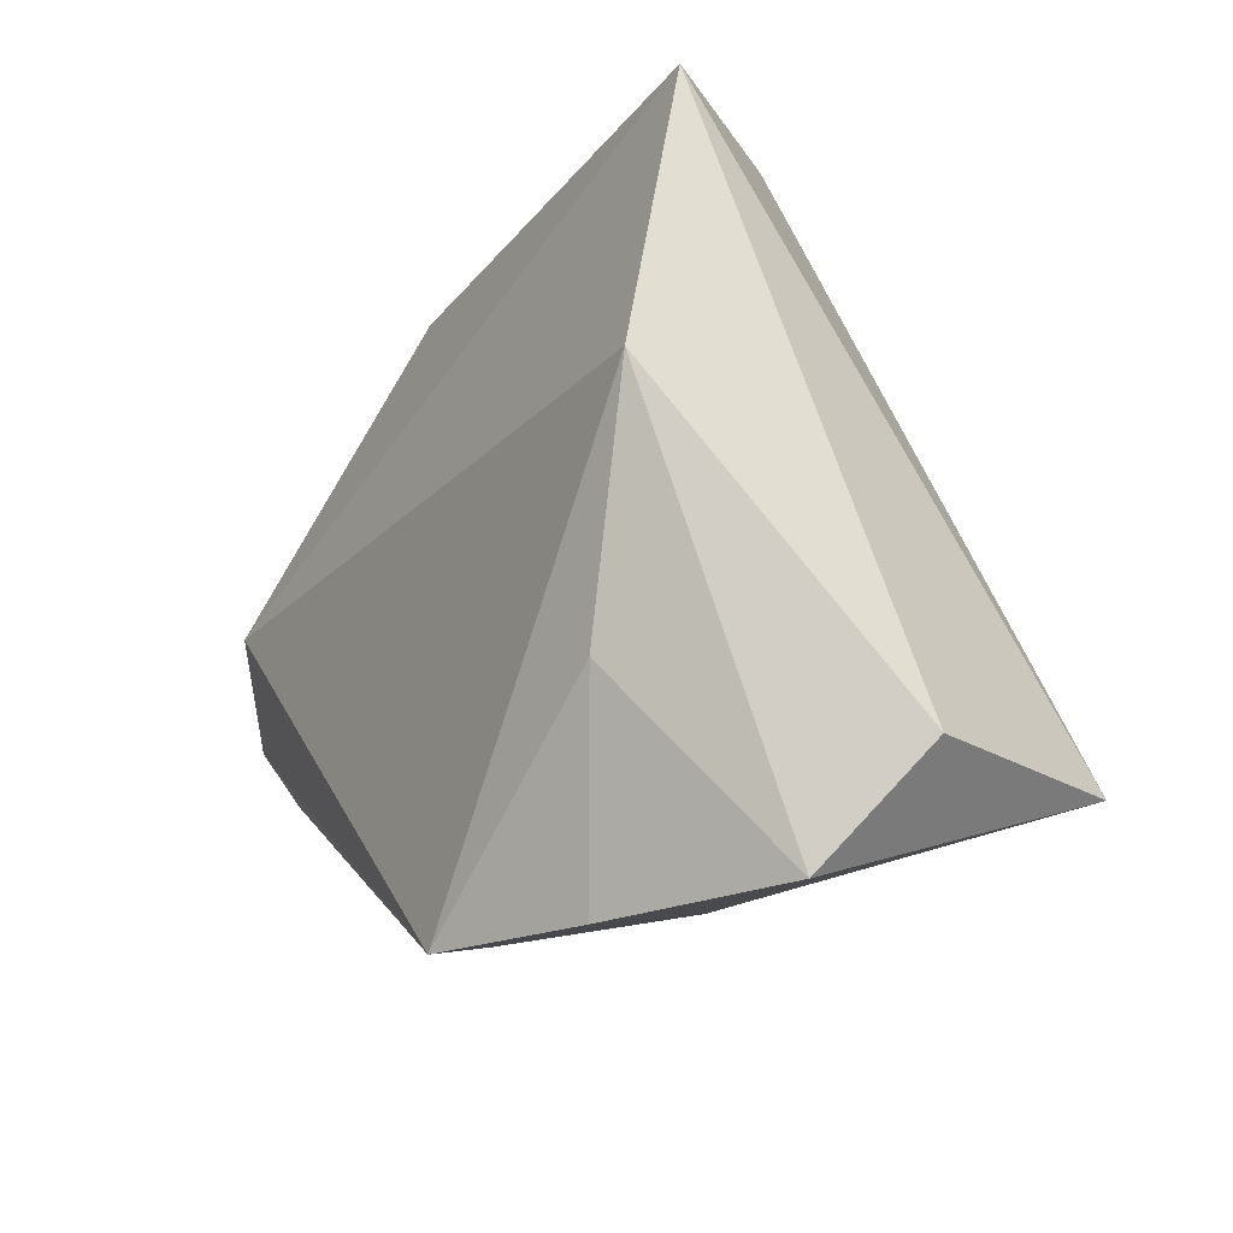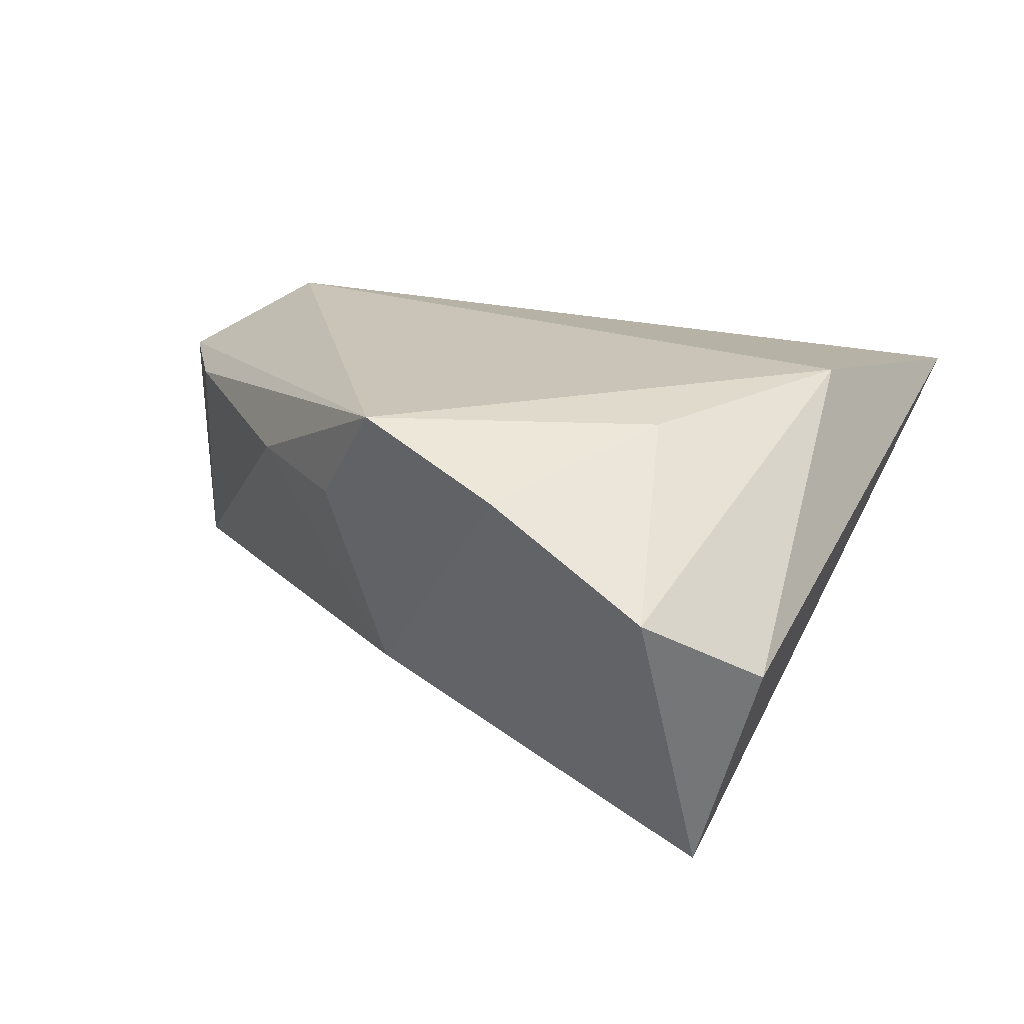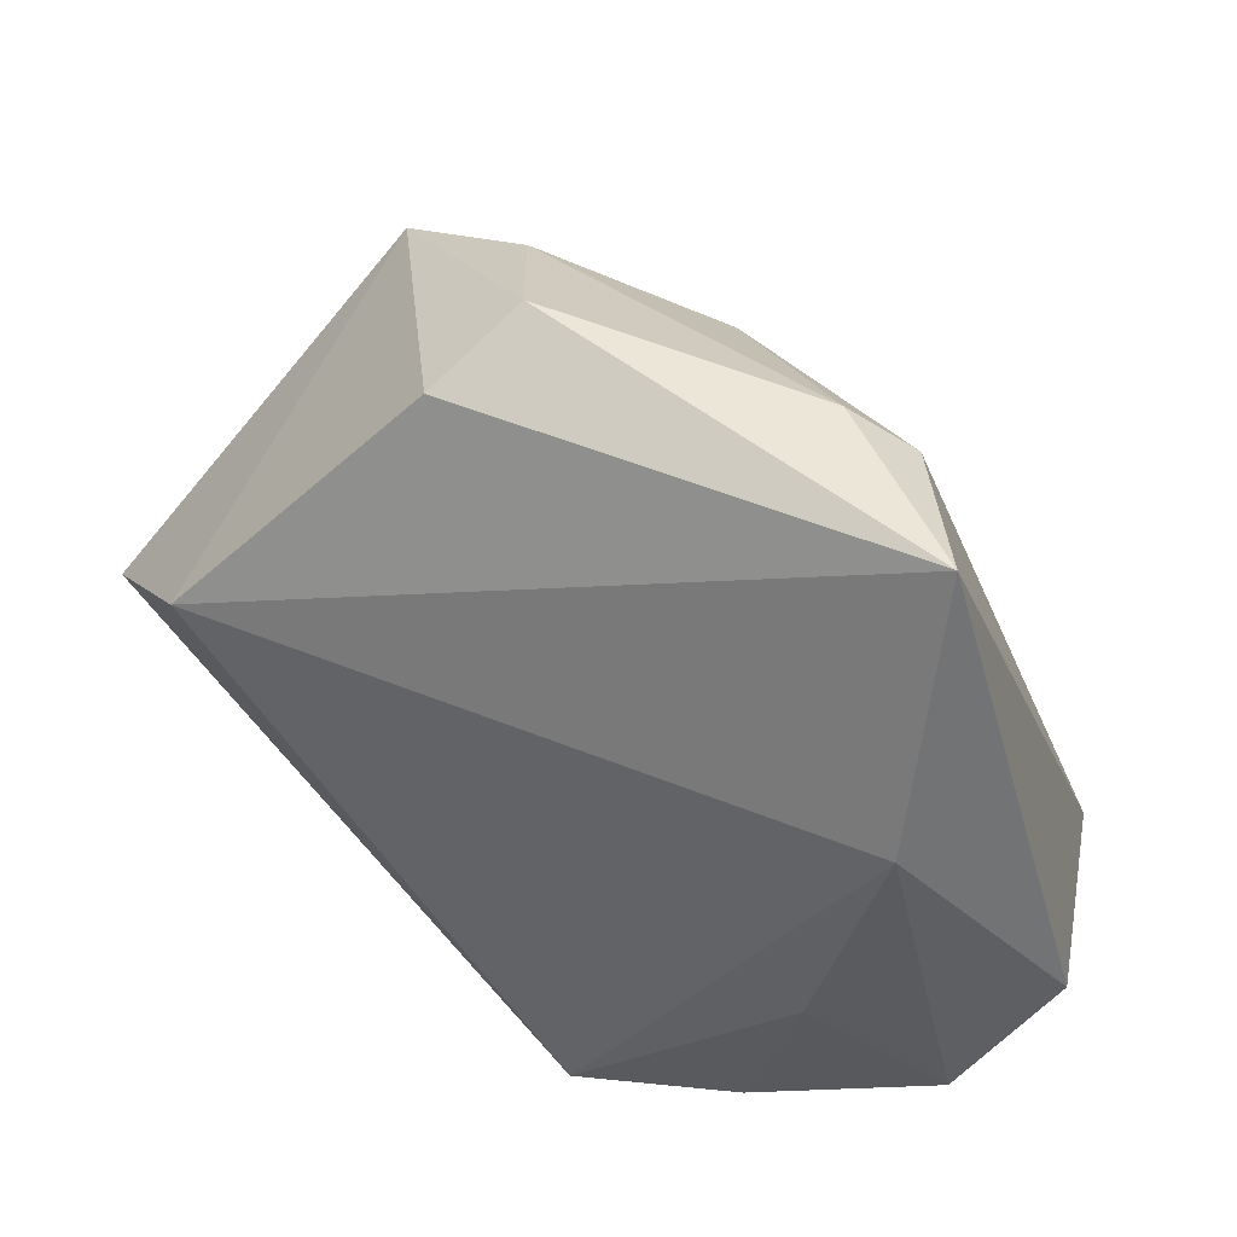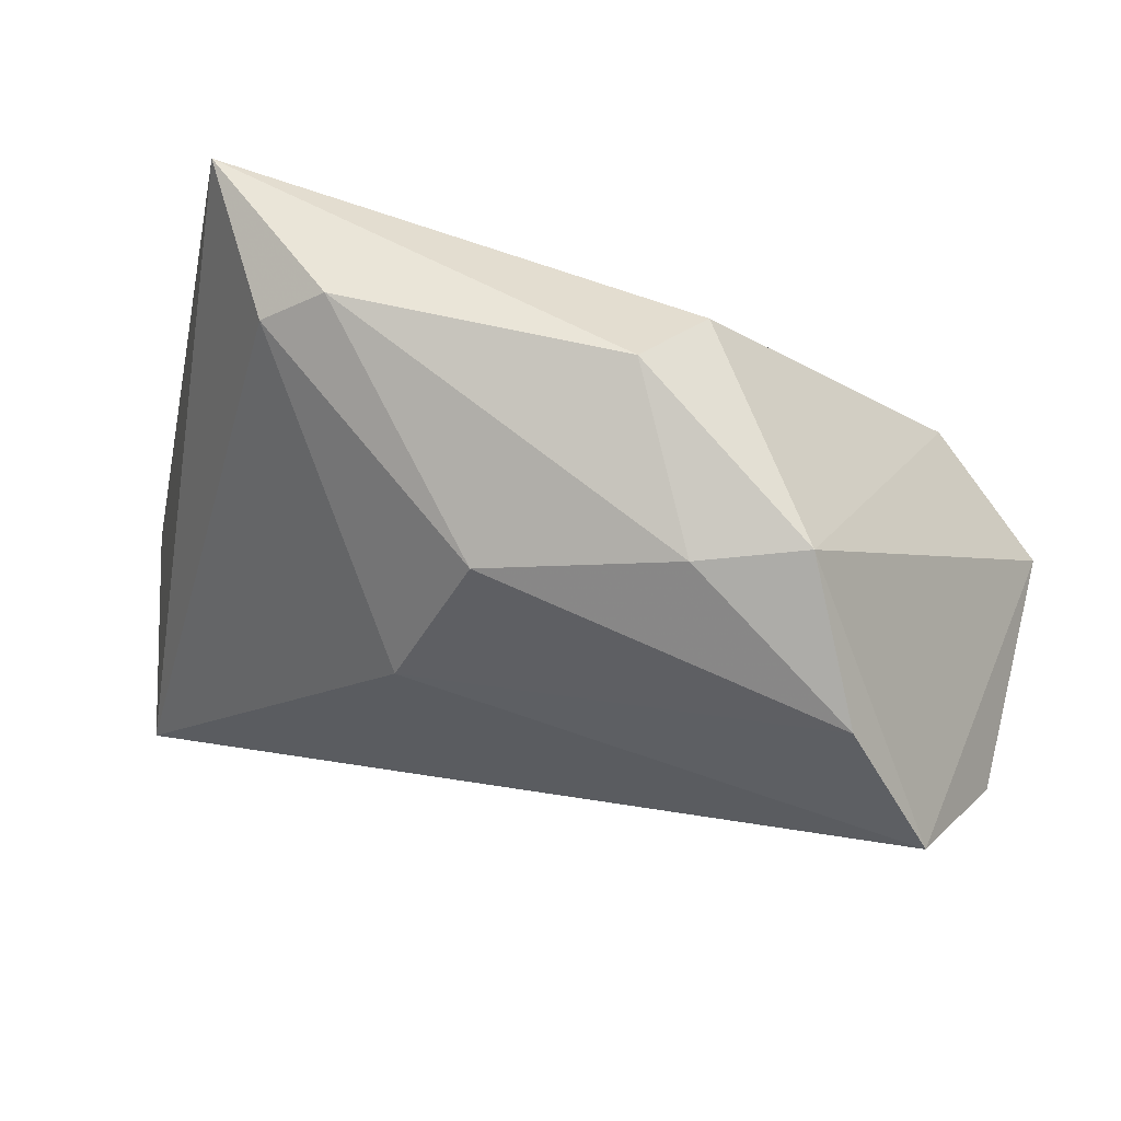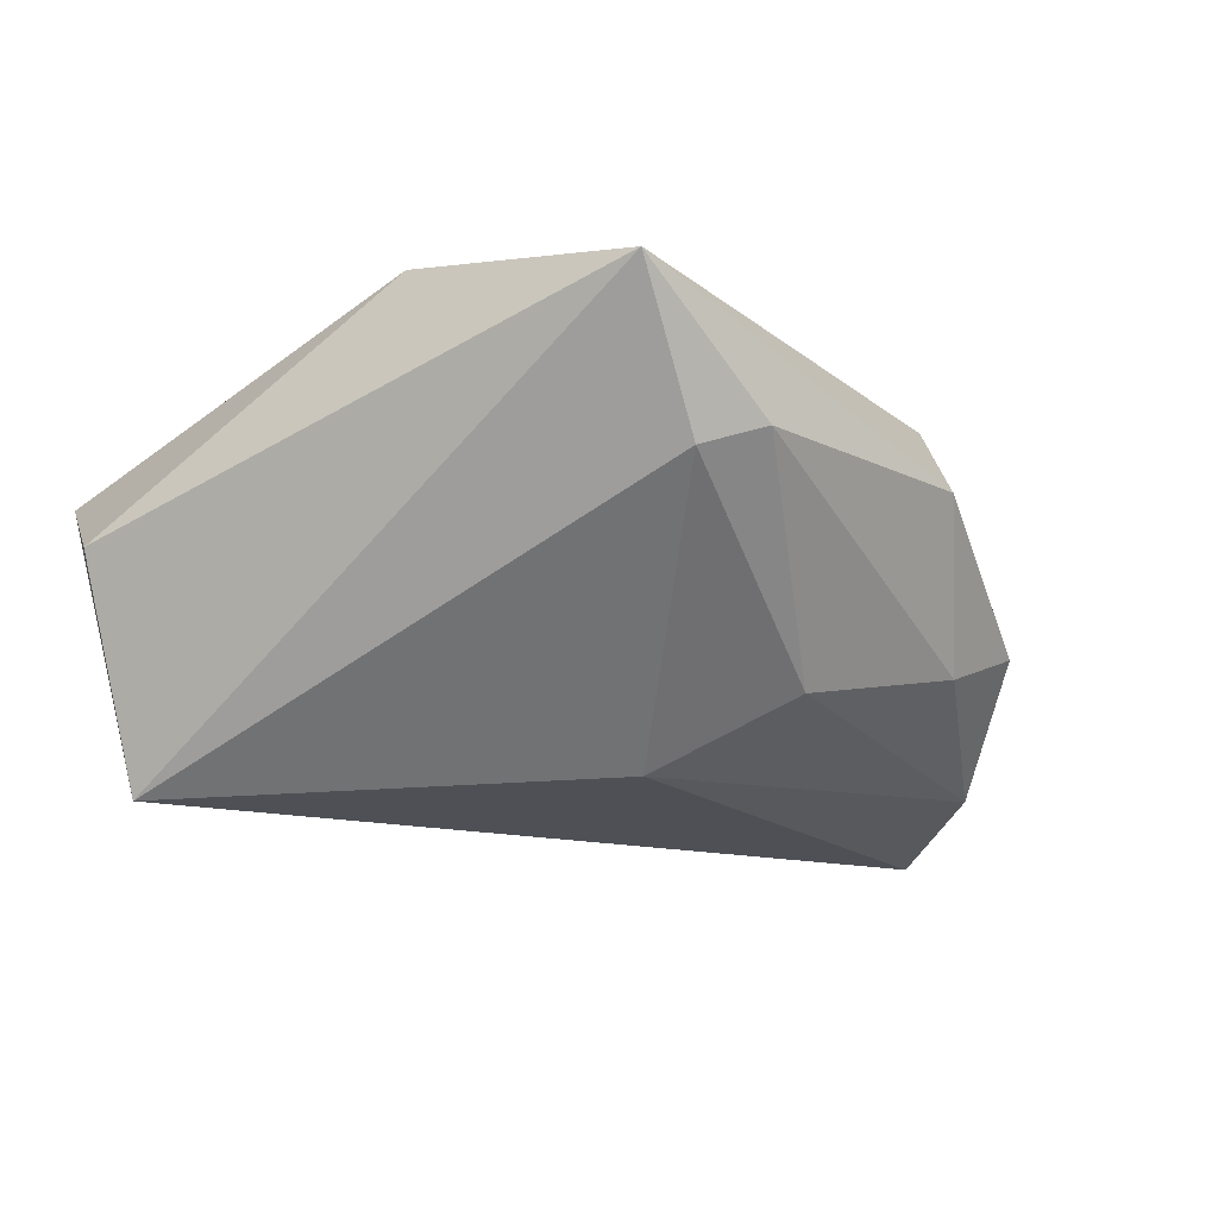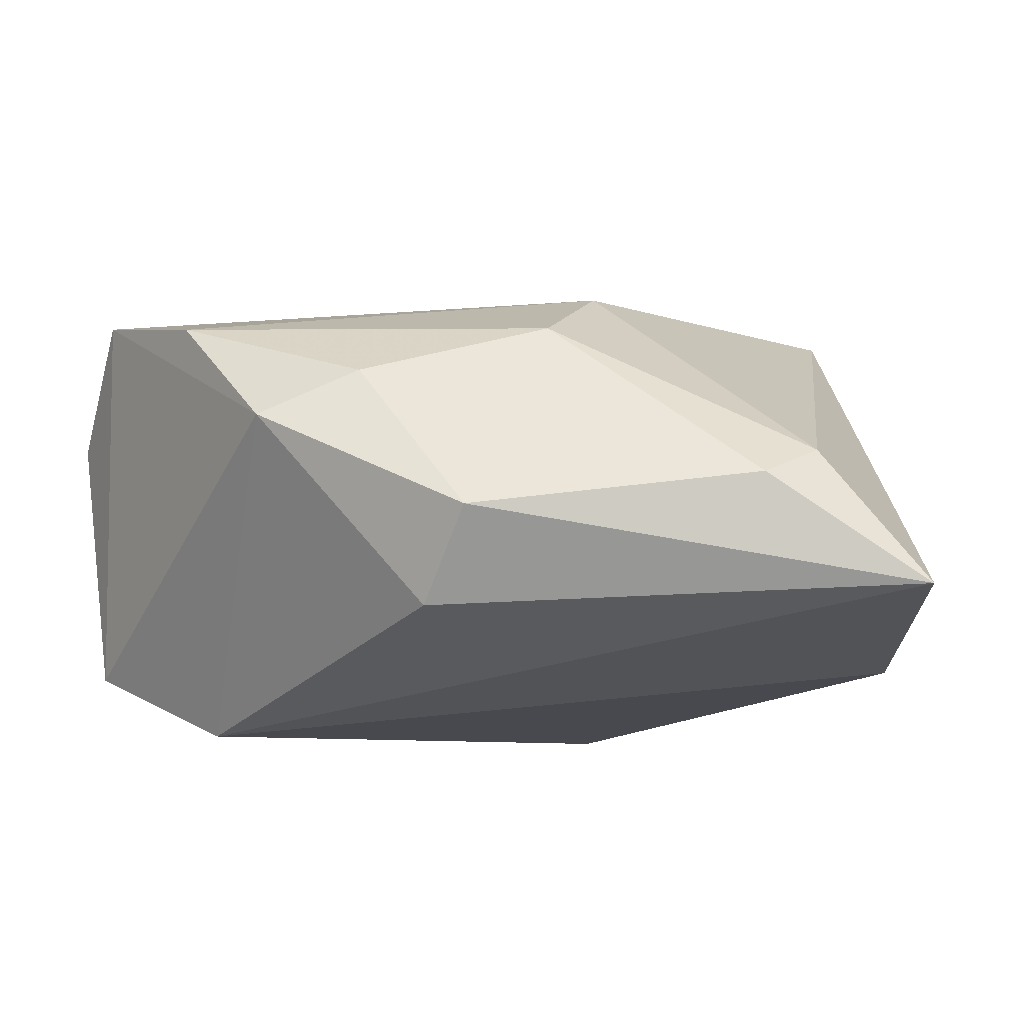
<metadata>
{"format":"obj","ext":"obj","renderer":"f3d","projection":"perspective","resolution":1024,"background":"white","views":[{"elev":-21.1,"azim":58.5,"up":"+Y"},{"elev":20.0,"azim":34.6,"up":"+Z"},{"elev":38.6,"azim":29.3,"up":"+Y"},{"elev":68.3,"azim":-164.2,"up":"+Y"},{"elev":-14.4,"azim":126.5,"up":"+Z"},{"elev":77.5,"azim":-5.3,"up":"+Y"}]}
</metadata>
<code>
v -0.05106 -0.01288 0.01395
v -0.02247 -0.03191 0.01255
v 0.04368 -0.04298 0.005974
v -0.001172 -0.03377 -0.01221
v 0.04343 0.03939 0.01903
v 0.0325 -0.02114 0.02278
v 0.02337 -0.04434 0.01732
v 0.03199 0.03795 0.001465
v -0.005995 -0.03957 0.01165
v 0.04219 0.006935 0.02479
v 0.004857 -0.04434 0.02479
v 0.001726 0.03177 -0.01845
v -0.06105 -0.003319 0.01478
v -0.03422 0.0388 -0.008883
v -0.02161 0.0379 -0.01349
v -0.01051 0.04459 0.005582
v -0.06147 -0.00135 -0.01665
v 0.02487 0.0427 0.004528
v 0.04427 -0.02989 -0.03017
v -0.01632 0.03727 0.01575
v 0.00887 0.01459 -0.027
v -0.04544 0.005085 0.02479
v 0.05313 -0.03016 -0.002792
v -0.04338 0.02706 -0.02391
v -0.05502 0.01162 -0.02981
f 14 25 13
f 13 11 22
f 22 14 13
f 23 5 10
f 5 22 10
f 10 22 11
f 25 14 24
f 24 21 25
f 20 22 5
f 14 22 20
f 23 10 3
f 13 25 17
f 1 11 13
f 13 17 1
f 8 18 5
f 21 24 12
f 12 8 21
f 18 8 12
f 14 20 16
f 5 18 16
f 16 20 5
f 6 10 11
f 6 3 10
f 11 9 4
f 4 17 25
f 2 1 17
f 2 4 9
f 17 4 2
f 2 9 11
f 11 1 2
f 15 24 14
f 15 12 24
f 18 12 15
f 14 16 15
f 15 16 18
f 7 6 11
f 3 6 7
f 11 4 7
f 7 4 3
f 23 3 19
f 3 4 19
f 19 4 25
f 25 21 19
f 19 5 23
f 19 8 5
f 21 8 19

</code>
